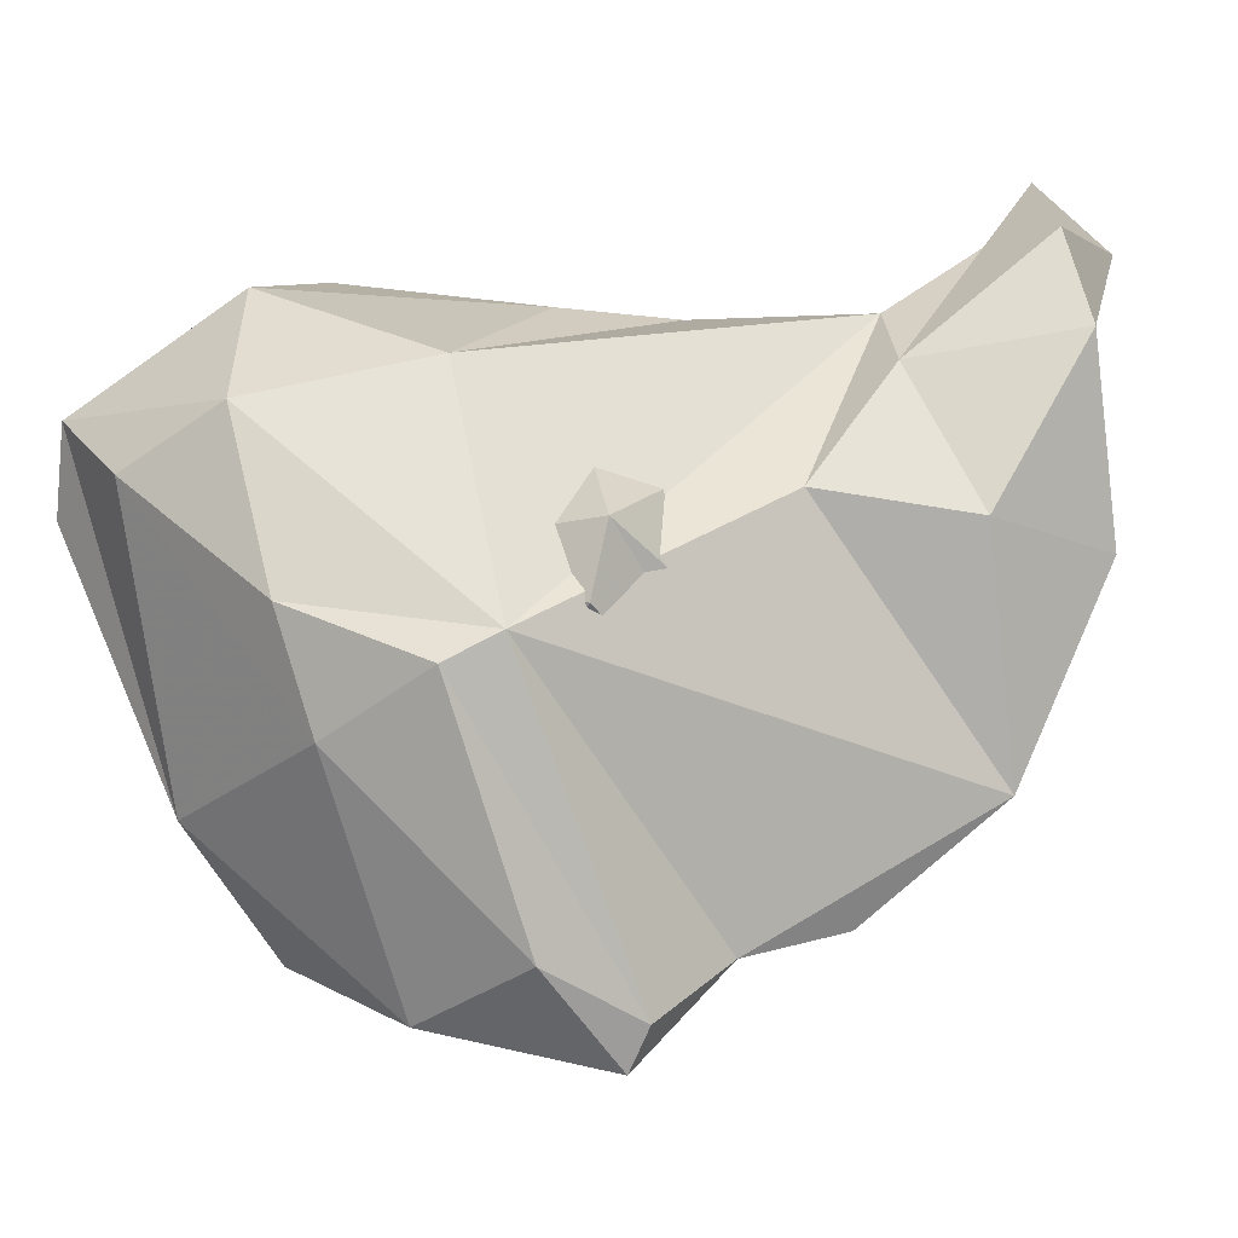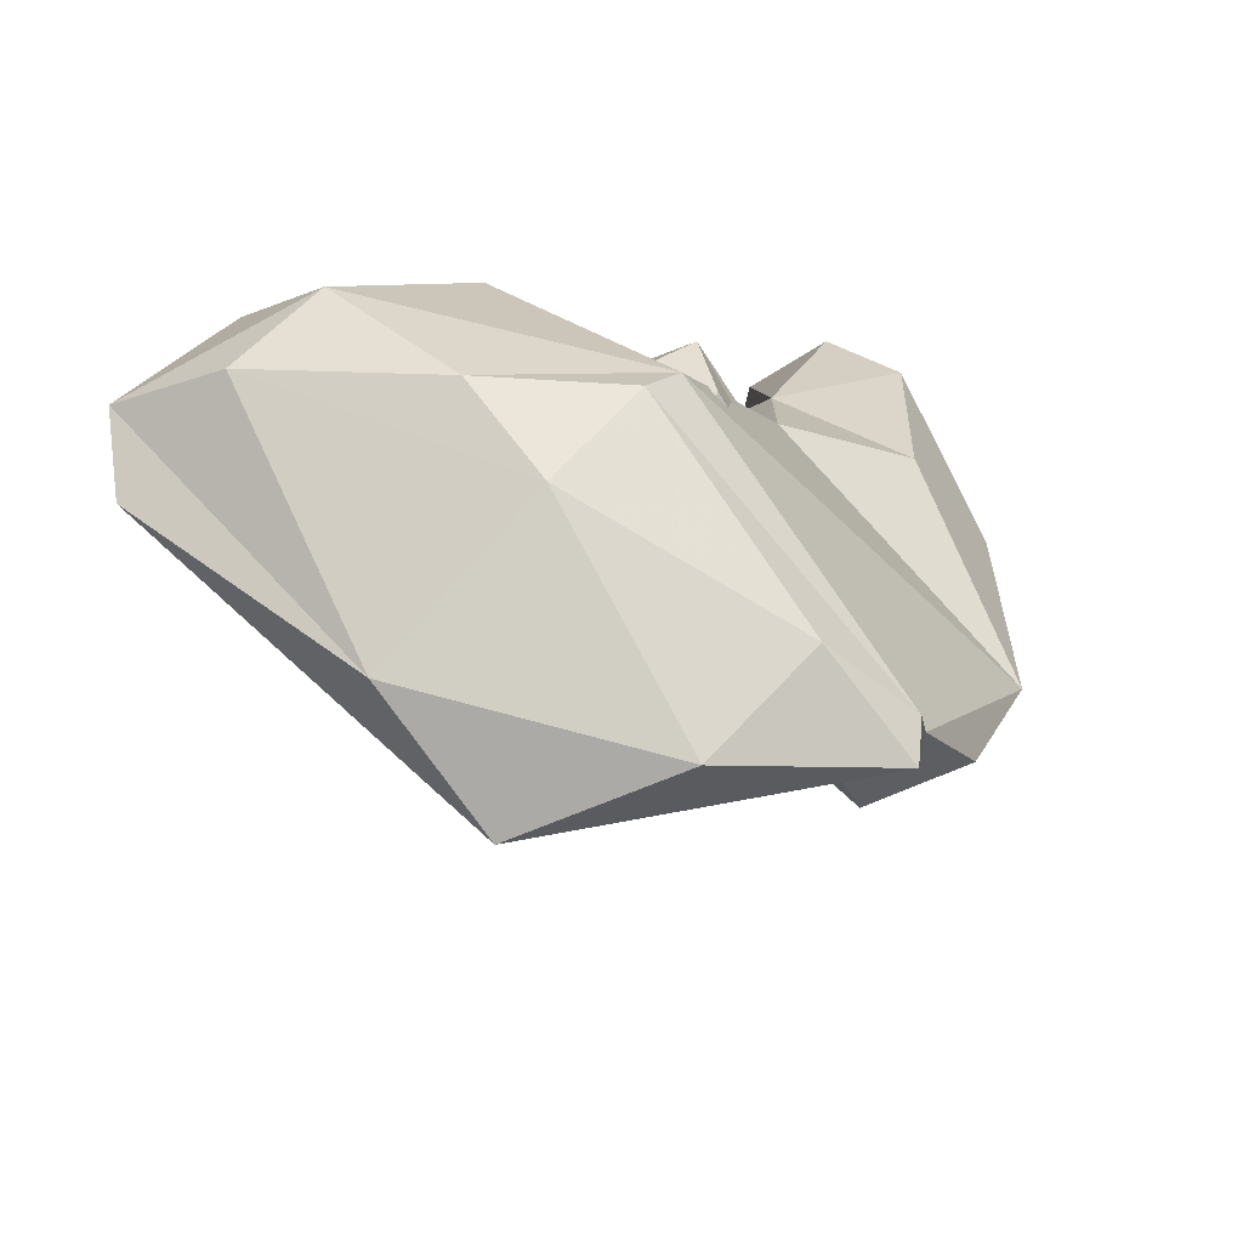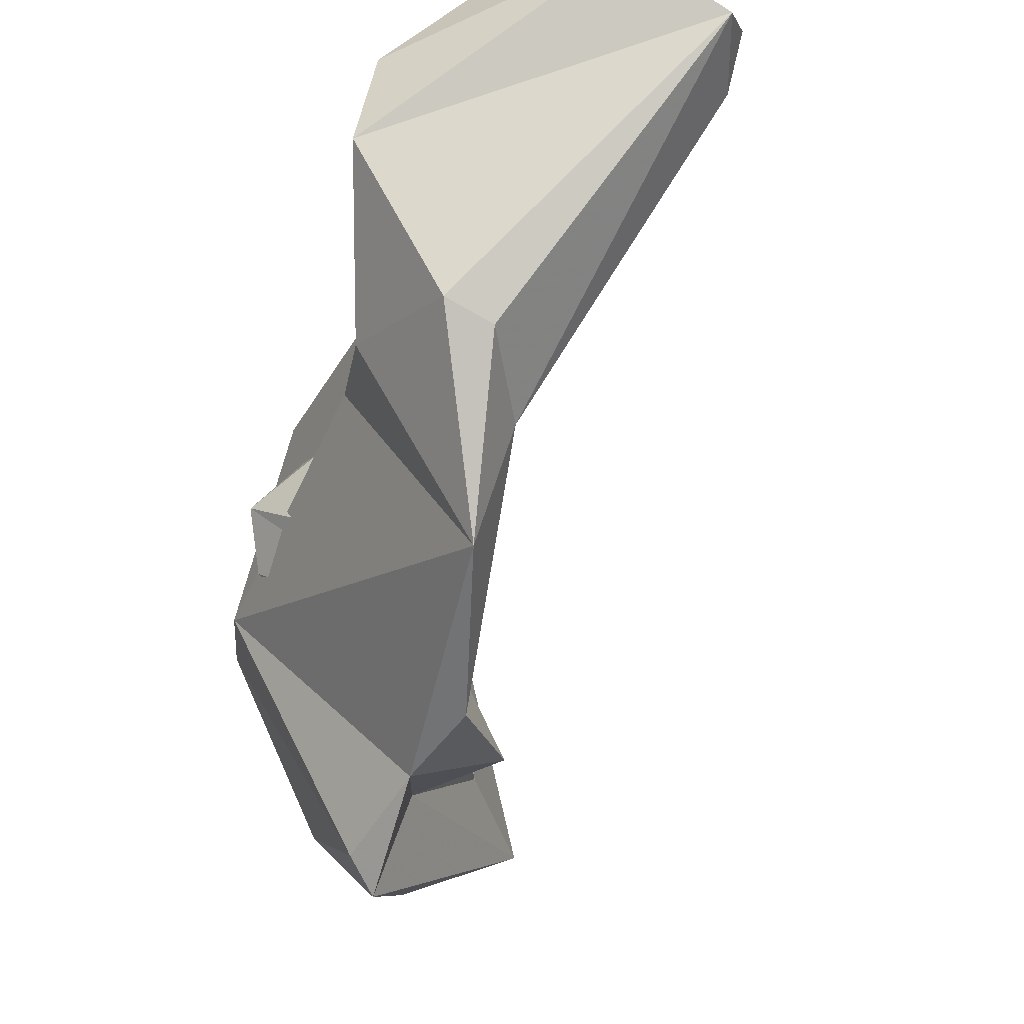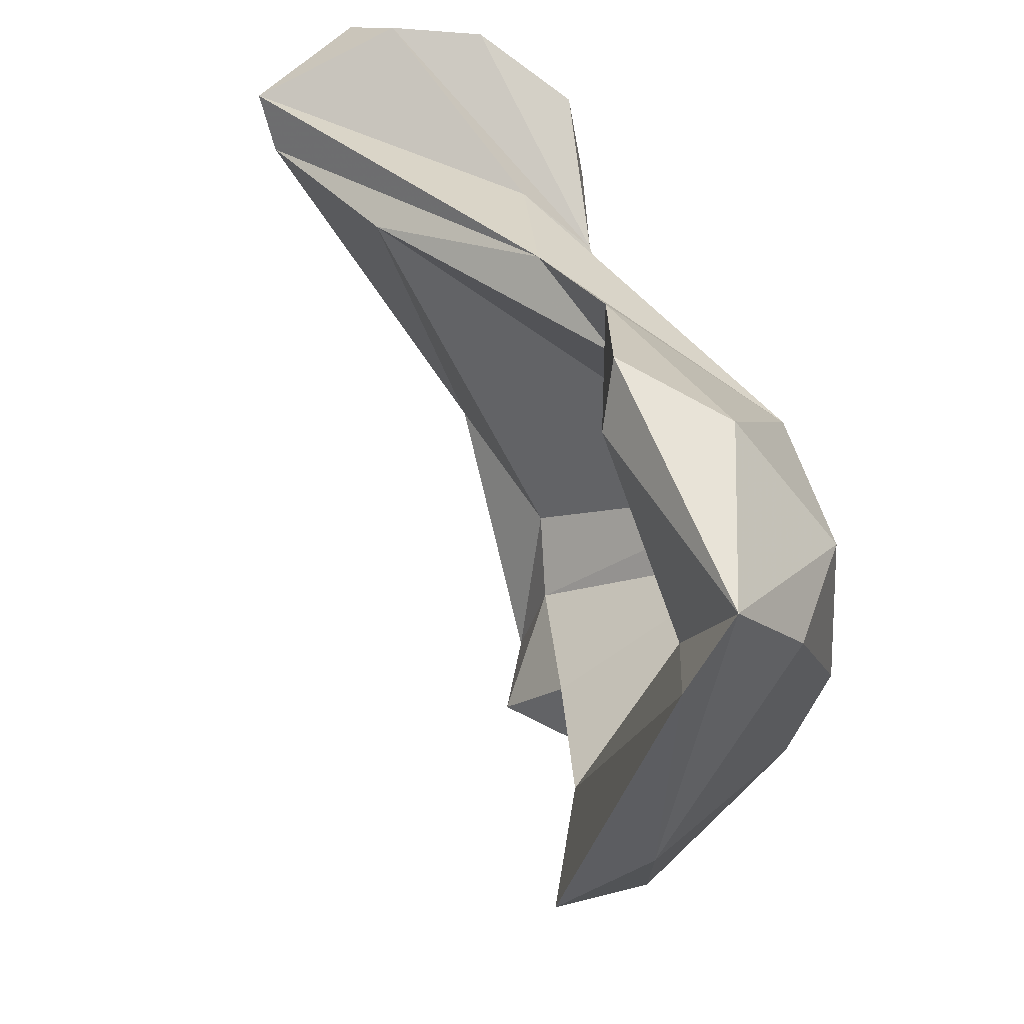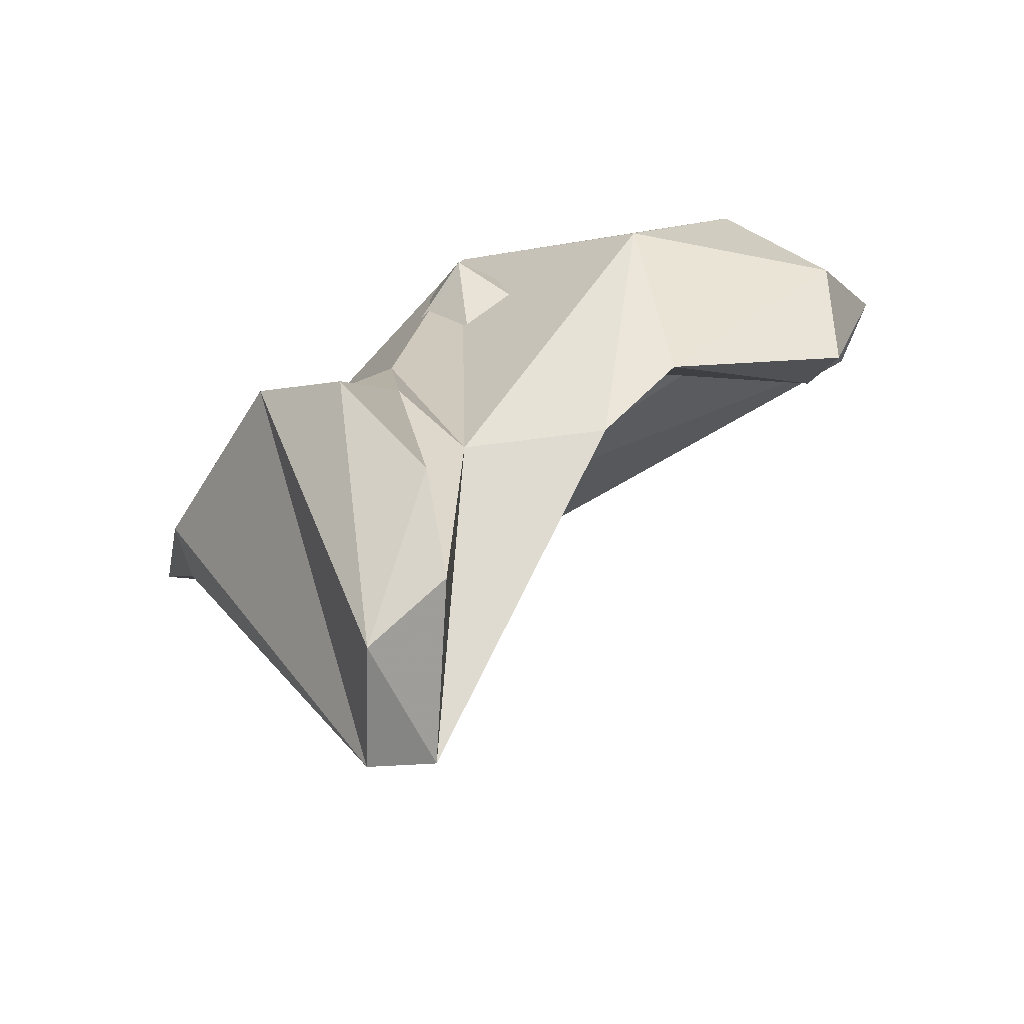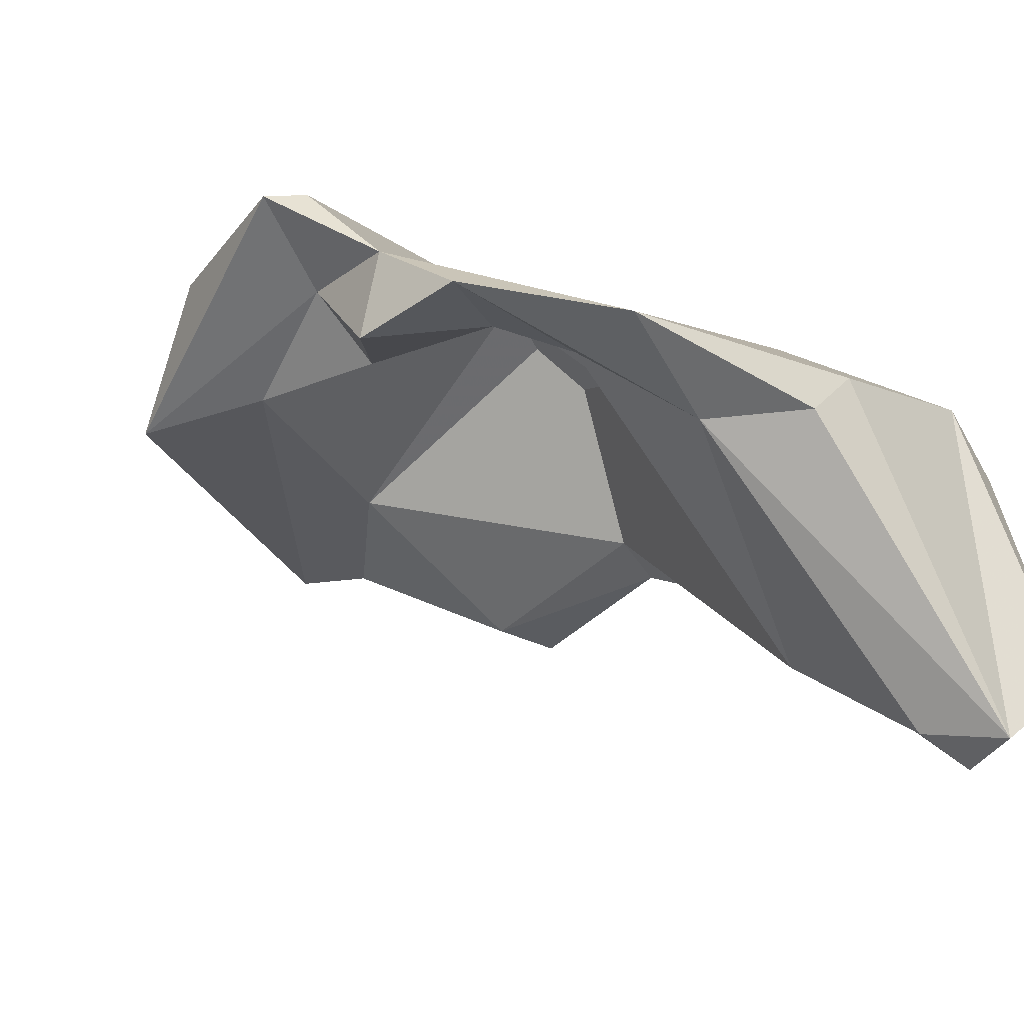
<metadata>
{"format":"obj","ext":"obj","renderer":"f3d","projection":"perspective","resolution":1024,"background":"white","views":[{"elev":-14.6,"azim":-162.2,"up":"+Z"},{"elev":38.7,"azim":152.9,"up":"+Y"},{"elev":-20.9,"azim":-69.8,"up":"+Z"},{"elev":27.8,"azim":100.7,"up":"+Z"},{"elev":-14.9,"azim":-33.7,"up":"+Y"},{"elev":-46.5,"azim":-135.0,"up":"+Y"}]}
</metadata>
<code>
v 173.3 270.9 84.47
v 173.4 268.2 79.24
v 173.9 263 89.37
v 174.3 267.1 78.61
v 174.1 270.6 87.38
v 176.9 260.6 87.82
v 175.8 264.9 90.03
v 175.1 260.4 87.34
v 175.3 267.8 89.83
v 178.1 272 83.73
v 177.3 261.2 86.13
v 177.2 267.5 76.9
v 179.7 270.7 74.45
v 176.2 268.4 73.11
v 175.9 271.9 79.47
v 180 270.1 69.61
v 183.6 270.3 69.27
v 183.9 271.3 85.69
v 180.9 265.5 85.08
v 181 271.1 72.19
v 180.1 274 79.97
v 182.3 272.7 68.66
v 184.1 278.6 76.19
v 187.4 279.2 82.48
v 185.6 274 69.01
v 184.4 274.7 65.73
v 179 269.9 85.79
v 186.3 274 83.77
v 183.6 278.8 78.22
v 183.7 275.1 66.84
v 185.5 272.4 71.35
v 185.8 277.3 68
v 189.9 273.6 70.56
v 192.4 274.9 86.4
v 185.6 280.2 75.3
v 186.7 273.8 85.47
v 187 280.7 74.47
v 193.3 277.1 78.16
v 190.9 281.2 76.14
v 189.5 275.9 66.9
v 193.1 278.3 85.12
v 192.9 274.7 84.35
v 192.3 281.2 81.19
v 190.3 280 72.99
v 195.3 276.8 72.06
v 193.7 273.7 68.84
v 198.5 277.7 79.71
v 195.4 280.6 79.78
v 197.7 279 81.87
g foo
f 7 9 3
f 6 7 3
f 9 5 3
f 6 3 8
f 11 6 8
f 3 5 1
f 8 3 1
f 8 1 2
f 4 8 2
f 19 11 12
f 11 8 12
f 19 28 18
f 27 10 7
f 10 9 7
f 6 27 7
f 18 27 6
f 18 6 11
f 11 19 18
f 28 19 29
f 10 5 9
f 15 1 10
f 1 5 10
f 13 29 19
f 2 1 15
f 12 13 19
f 14 2 15
f 4 12 8
f 14 4 2
f 12 4 14
f 34 36 42
f 24 18 36
f 36 18 28
f 42 36 28
f 38 42 28
f 24 27 18
f 29 38 28
f 21 10 27
f 15 10 21
f 23 29 20
f 29 13 20
f 31 23 20
f 33 23 31
f 14 15 21
f 12 16 13
f 16 20 13
f 17 31 20
f 12 14 16
f 20 16 17
f 41 34 49
f 41 24 36
f 41 36 34
f 49 34 42
f 23 38 29
f 38 23 33
f 21 35 14
f 22 14 35
f 14 22 16
f 33 31 25
f 31 17 25
f 22 17 16
f 25 17 22
f 43 24 41
f 49 43 41
f 47 49 38
f 49 42 38
f 43 35 24
f 27 24 35
f 35 21 27
f 33 47 38
f 46 47 33
f 22 35 30
f 25 46 33
f 26 46 25
f 26 22 30
f 22 26 25
f 43 49 48
f 39 43 48
f 45 48 49
f 45 49 47
f 39 35 43
f 44 39 48
f 44 48 45
f 37 35 39
f 46 45 47
f 44 37 39
f 30 35 37
f 32 30 37
f 44 32 37
f 45 40 44
f 46 40 45
f 32 44 40
f 26 30 32
f 46 26 40
f 26 32 40
g

</code>
